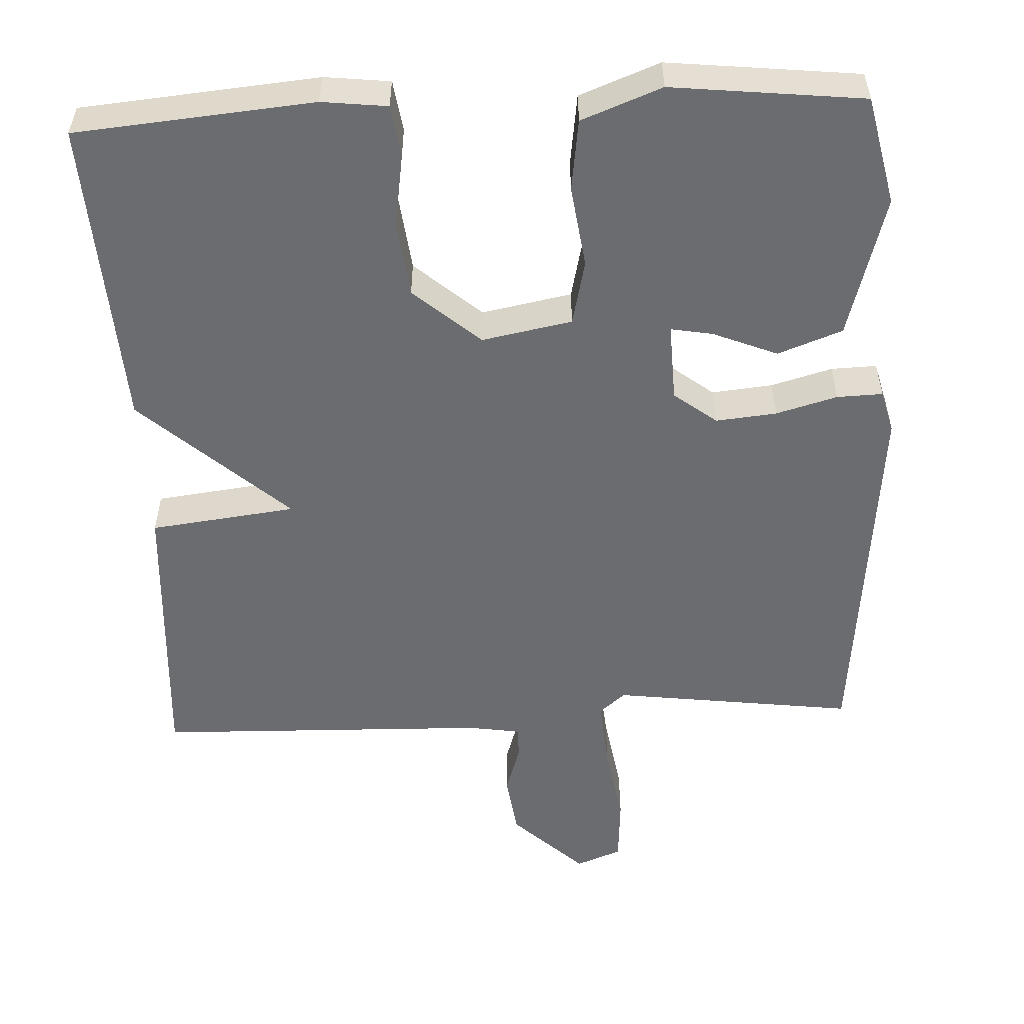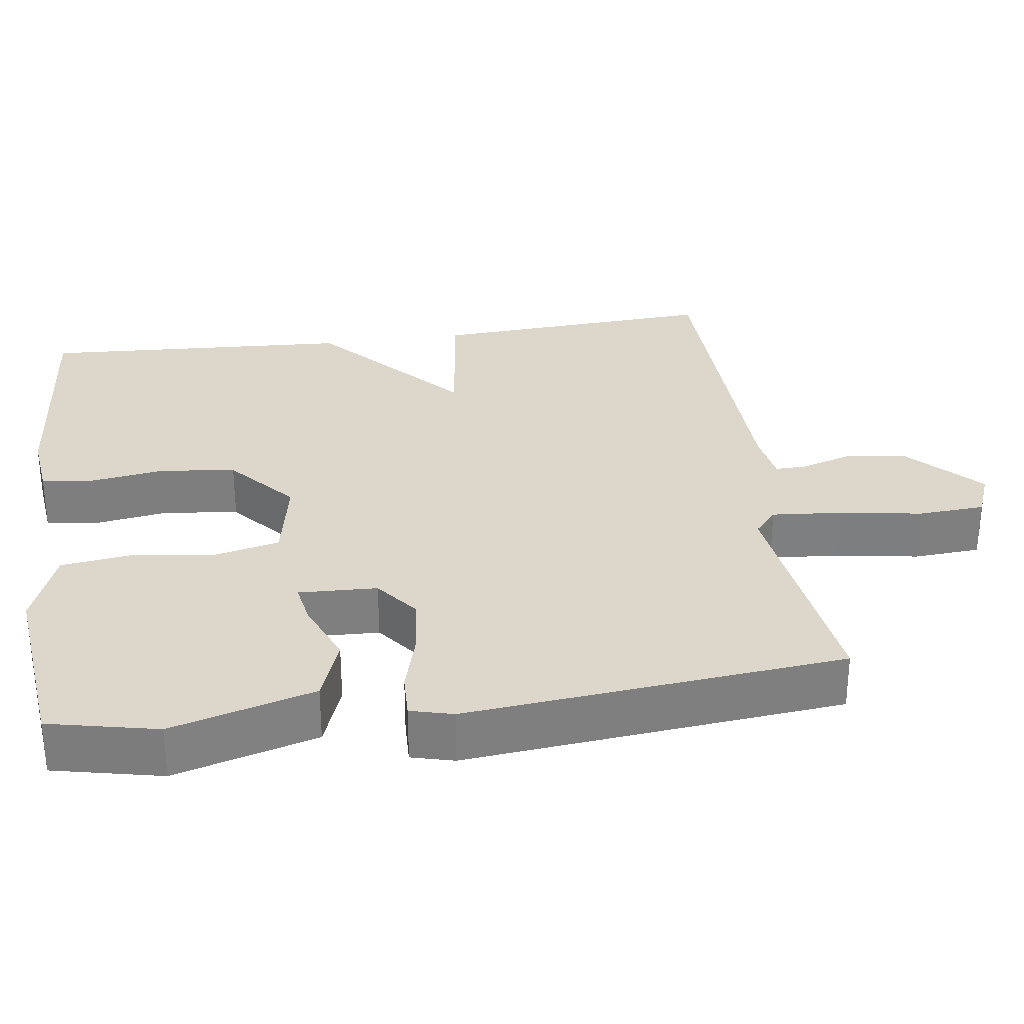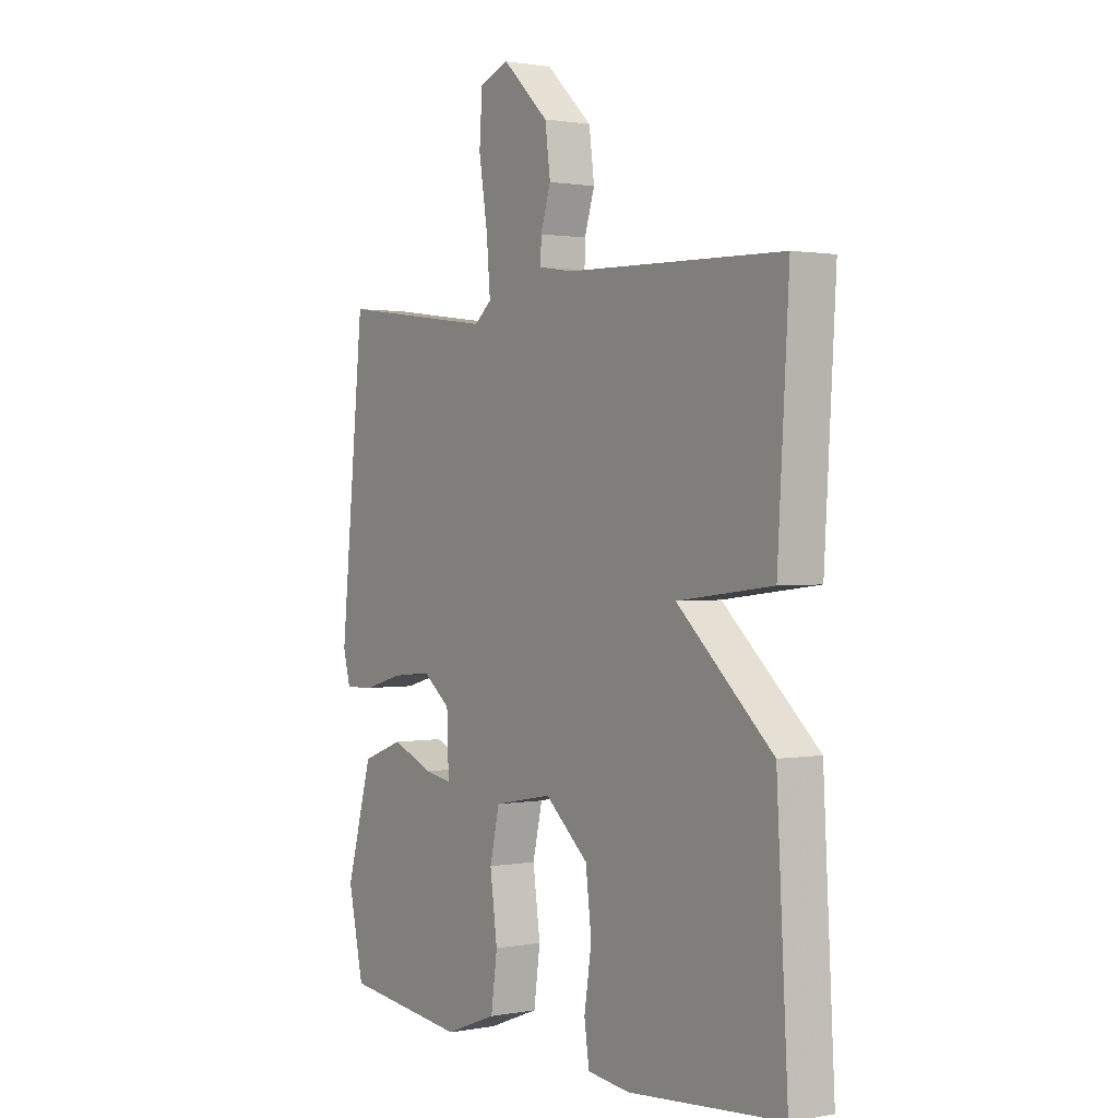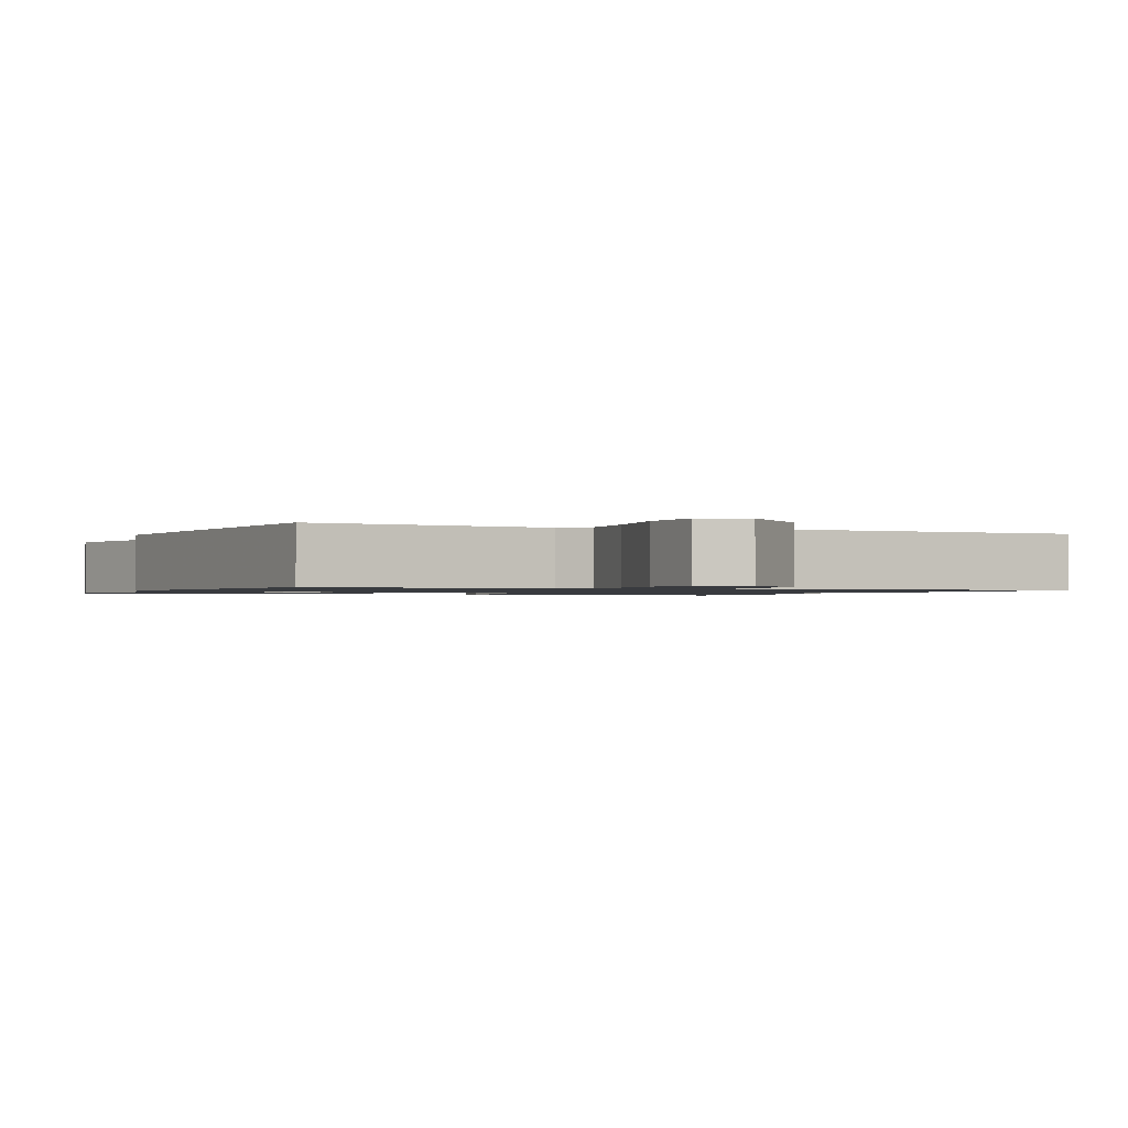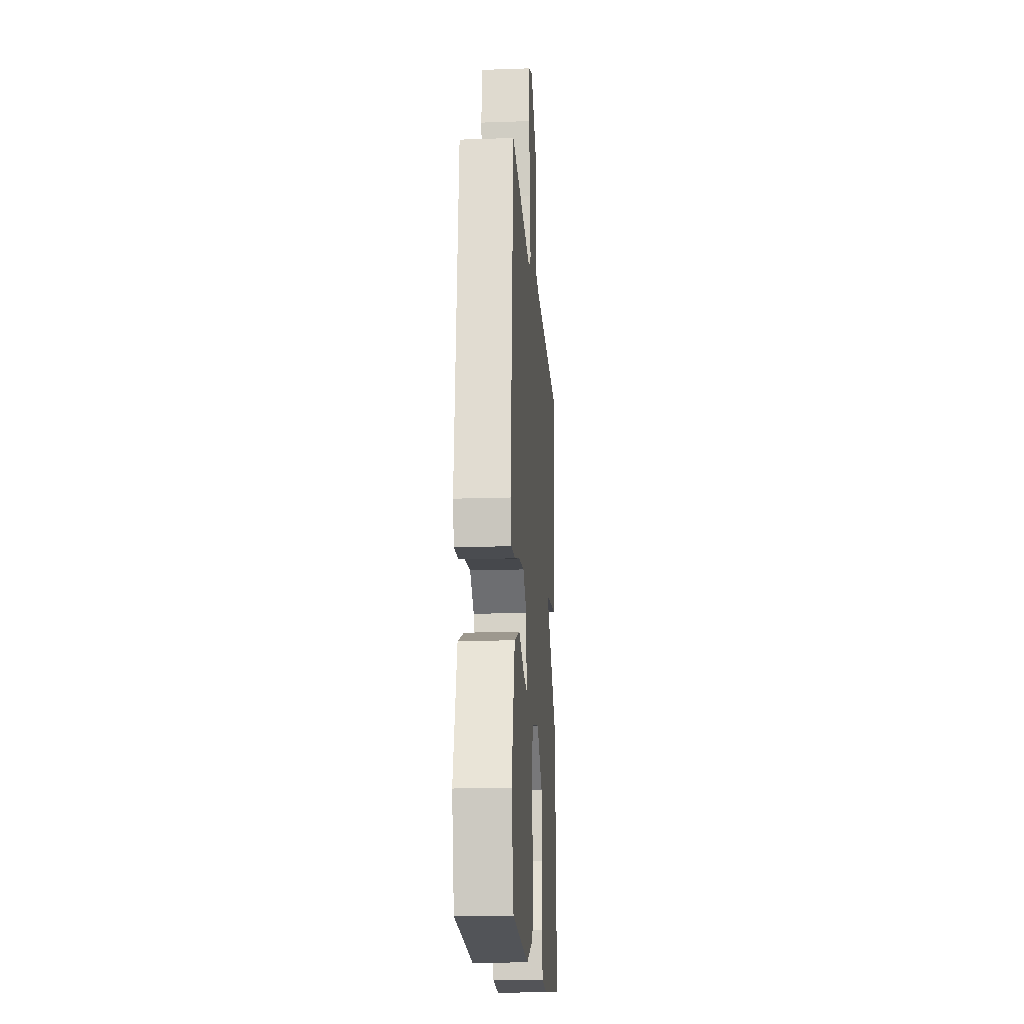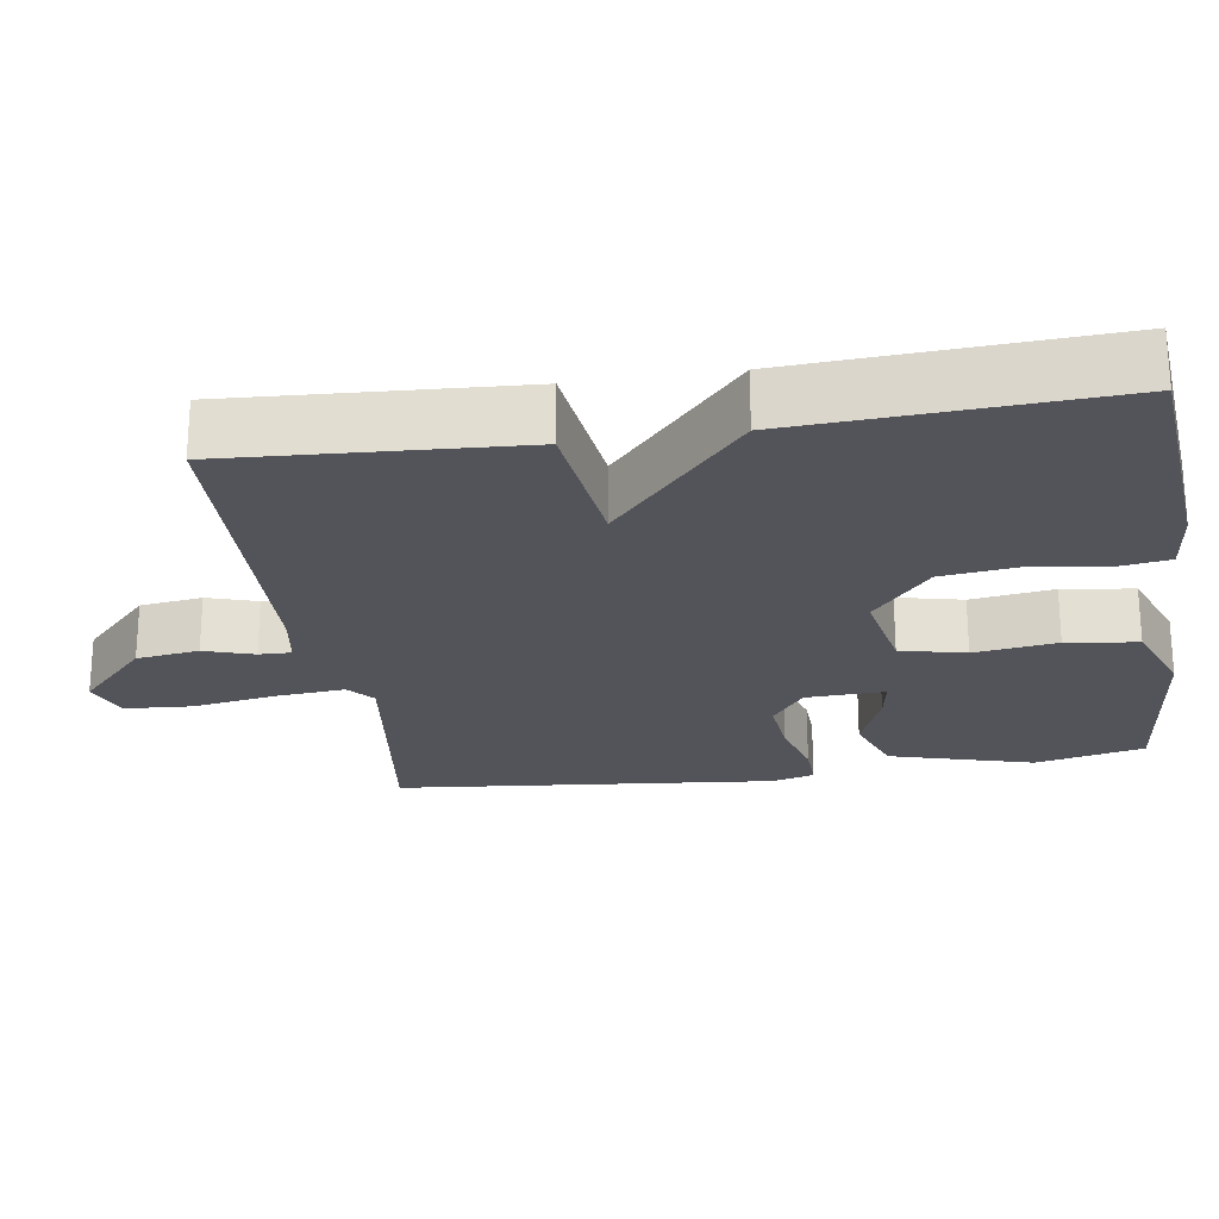
<metadata>
{"format":"obj","ext":"obj","renderer":"f3d","projection":"perspective","resolution":1024,"background":"white","views":[{"elev":-53.7,"azim":-177.3,"up":"+Y"},{"elev":30.6,"azim":-98.0,"up":"+Y"},{"elev":1.2,"azim":56.1,"up":"+Z"},{"elev":-1.1,"azim":-23.6,"up":"+Y"},{"elev":-17.0,"azim":-86.0,"up":"+Z"},{"elev":-23.7,"azim":98.7,"up":"+Y"}]}
</metadata>
<code>
v -0.5 0.07 0.5
v -0.176 0.07 0.458
v -0.141 0.07 0.488
v -0.149 0.07 0.581
v -0.167 0.07 0.692
v -0.161 0.07 0.781
v -0.1 0.07 0.805
v -0.005 0.07 0.715
v 0.006 0.07 0.632
v -0.015 0.07 0.566
v -0.016 0.07 0.523
v 0.054 0.07 0.512
v 0.5 0.07 0.5
v 0.477 0.07 0.117
v 0.282 0.07 0.093
v 0.477 0.07 -0.083
v 0.5 0.07 -0.5
v 0.183 0.07 -0.528
v 0.096 0.07 -0.518
v 0.086 0.07 -0.449
v 0.101 0.07 -0.35
v 0.089 0.07 -0.249
v 0 0.07 -0.172
v -0.12 0.07 -0.195
v -0.14 0.07 -0.282
v -0.125 0.07 -0.392
v -0.138 0.07 -0.487
v -0.245 0.07 -0.528
v -0.5 0.07 -0.5
v -0.532 0.07 -0.355
v -0.478 0.07 -0.164
v -0.392 0.07 -0.132
v -0.306 0.07 -0.167
v -0.25 0.07 -0.177
v -0.254 0.07 -0.072
v -0.311 0.07 -0.028
v -0.392 0.07 -0.036
v -0.474 0.07 -0.059
v -0.535 0.07 -0.061
v -0.55 0.07 -0.004
v -0.5 0 0.5
v -0.176 0 0.458
v -0.141 0 0.488
v -0.149 0 0.581
v -0.167 0 0.692
v -0.161 0 0.781
v -0.1 0 0.805
v -0.005 0 0.715
v 0.006 0 0.632
v -0.015 0 0.566
v -0.016 0 0.523
v 0.054 0 0.512
v 0.5 0 0.5
v 0.477 0 0.117
v 0.282 0 0.093
v 0.477 0 -0.083
v 0.5 0 -0.5
v 0.183 0 -0.528
v 0.096 0 -0.518
v 0.086 0 -0.449
v 0.101 0 -0.35
v 0.089 0 -0.249
v 0 0 -0.172
v -0.12 0 -0.195
v -0.14 0 -0.282
v -0.125 0 -0.392
v -0.138 0 -0.487
v -0.245 0 -0.528
v -0.5 0 -0.5
v -0.532 0 -0.355
v -0.478 0 -0.164
v -0.392 0 -0.132
v -0.306 0 -0.167
v -0.25 0 -0.177
v -0.254 0 -0.072
v -0.311 0 -0.028
v -0.392 0 -0.036
v -0.474 0 -0.059
v -0.535 0 -0.061
v -0.55 0 -0.004
f 40 1 2
f 39 40 2
f 38 39 2
f 37 38 2
f 36 37 2 3
f 35 36 3
f 34 35 3
f 31 32 33
f 30 31 33
f 29 30 33
f 28 29 33
f 27 28 33
f 26 27 33
f 25 26 33
f 25 33 34
f 24 25 34 3
f 19 20 21
f 18 19 21
f 17 18 21
f 16 17 21
f 15 16 21
f 15 21 22
f 12 13 14 15
f 15 22 23
f 12 15 23
f 11 12 23
f 8 9 10
f 7 8 10
f 6 7 10
f 5 6 10
f 4 5 10
f 3 4 10 11
f 3 11 23 24
f 42 41 80
f 42 80 79
f 42 79 78
f 42 78 77
f 43 42 77 76
f 43 76 75
f 43 75 74
f 73 72 71
f 73 71 70
f 73 70 69
f 73 69 68
f 73 68 67
f 73 67 66
f 73 66 65
f 74 73 65
f 43 74 65 64
f 61 60 59
f 61 59 58
f 61 58 57
f 61 57 56
f 61 56 55
f 62 61 55
f 55 54 53 52
f 63 62 55
f 63 55 52
f 63 52 51
f 50 49 48
f 50 48 47
f 50 47 46
f 50 46 45
f 50 45 44
f 51 50 44 43
f 64 63 51 43
f 1 41 42 2
f 2 42 43 3
f 3 43 44 4
f 4 44 45 5
f 5 45 46 6
f 6 46 47 7
f 7 47 48 8
f 8 48 49 9
f 9 49 50 10
f 10 50 51 11
f 11 51 52 12
f 12 52 53 13
f 13 53 54 14
f 14 54 55 15
f 15 55 56 16
f 16 56 57 17
f 17 57 58 18
f 18 58 59 19
f 19 59 60 20
f 20 60 61 21
f 21 61 62 22
f 22 62 63 23
f 23 63 64 24
f 24 64 65 25
f 25 65 66 26
f 26 66 67 27
f 27 67 68 28
f 28 68 69 29
f 29 69 70 30
f 30 70 71 31
f 31 71 72 32
f 32 72 73 33
f 33 73 74 34
f 34 74 75 35
f 35 75 76 36
f 36 76 77 37
f 37 77 78 38
f 38 78 79 39
f 39 79 80 40
f 40 80 41 1

</code>
